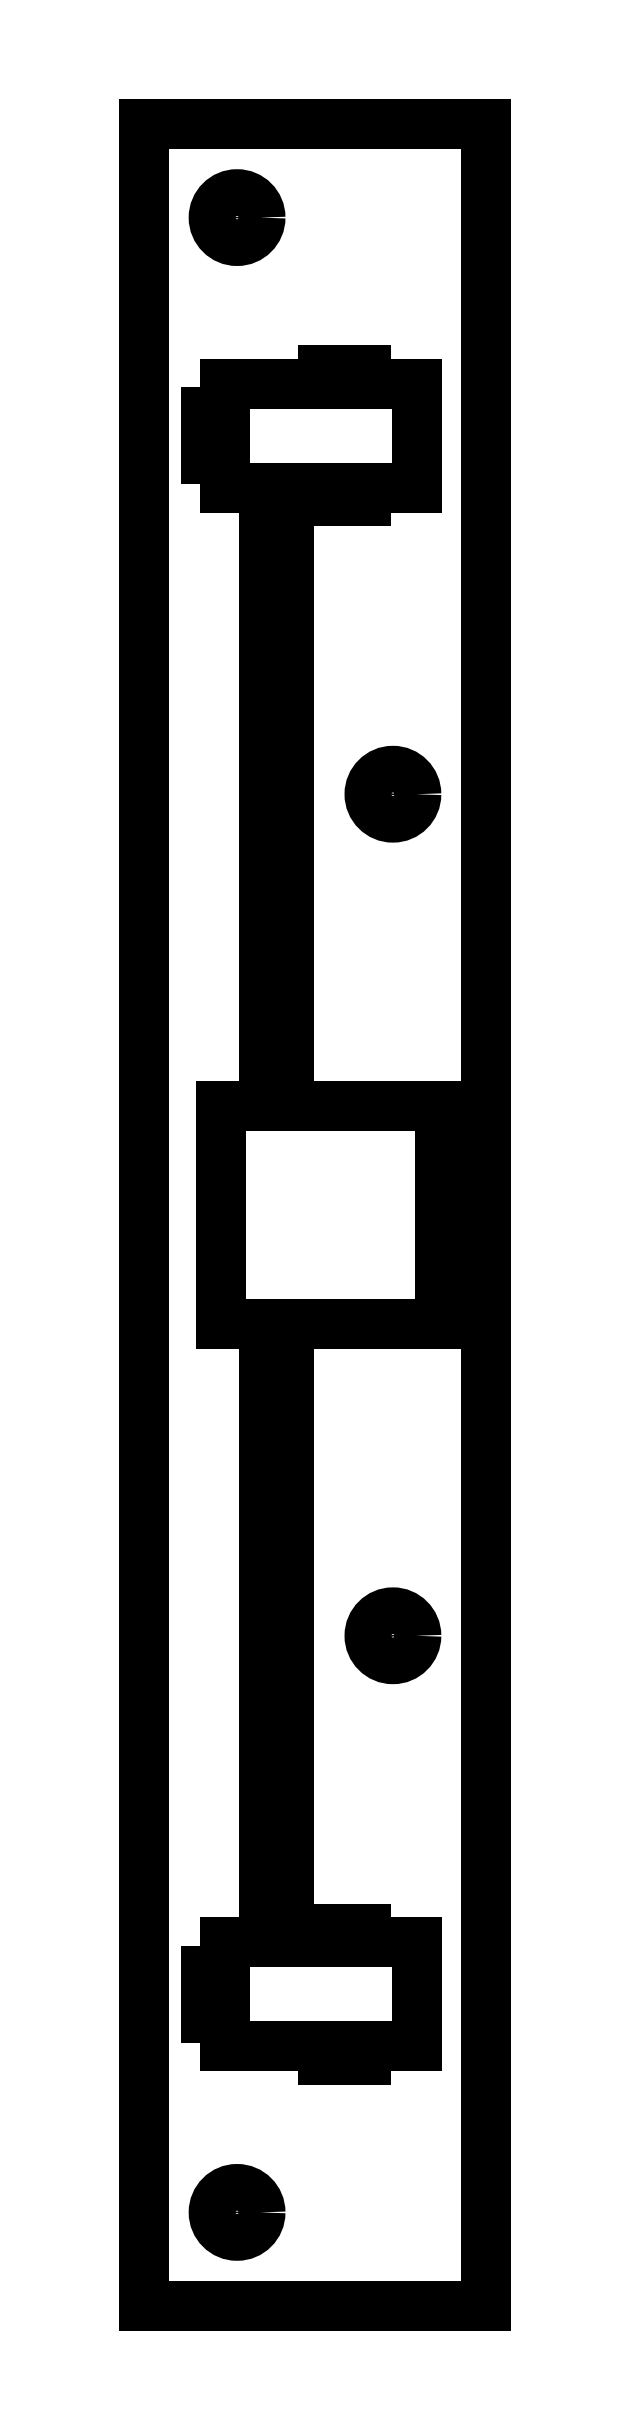
<metadata>
{"format":"dxf","ext":"dxf","renderer":"ezdxf+matplotlib","layout":"modelspace","background":"white","min_lineweight":24,"dpi":150}
</metadata>
<code>
0
SECTION
2
ENTITIES
0
LINE
8
MODELSKETCH_VISIBLE
10
-2.7
20
7
30
0
11
7
21
7
31
0
0
LINE
8
MODELSKETCH_VISIBLE
10
-2.7
20
46.65
30
0
11
-2.7
21
7
31
0
0
LINE
8
MODELSKETCH_VISIBLE
10
-7
20
-7
30
0
11
-4.3
21
-7
31
0
0
LINE
8
MODELSKETCH_VISIBLE
10
-7
20
7
30
0
11
-4.3
21
7
31
0
0
LINE
8
MODELSKETCH_VISIBLE
10
7
20
7
30
0
11
7
21
-7
31
0
0
LINE
8
MODELSKETCH_VISIBLE
10
-7
20
7
30
0
11
-7
21
-7
31
0
0
LINE
8
MODELSKETCH_VISIBLE
10
2.3
20
46.65
30
0
11
2.3
21
45.8
31
0
0
LINE
8
MODELSKETCH_VISIBLE
10
2.3
20
-46.65
30
0
11
2.3
21
-45.8
31
0
0
LINE
8
MODELSKETCH_VISIBLE
10
5.53
20
46.65
30
0
11
2.3
21
46.65
31
0
0
LINE
8
MODELSKETCH_VISIBLE
10
-0.5
20
-53.35
30
0
11
-0.5
21
-54.2
31
0
0
LINE
8
MODELSKETCH_VISIBLE
10
5.53
20
53.35
30
0
11
5.53
21
46.65
31
0
0
LINE
8
MODELSKETCH_VISIBLE
10
-6.77
20
-53.35
30
0
11
-0.5
21
-53.35
31
0
0
LINE
8
MODELSKETCH_VISIBLE
10
2.3
20
53.35
30
0
11
5.53
21
53.35
31
0
0
LINE
8
MODELSKETCH_VISIBLE
10
2.3
20
-53.35
30
0
11
5.53
21
-53.35
31
0
0
LINE
8
MODELSKETCH_VISIBLE
10
2.3
20
54.2
30
0
11
2.3
21
53.35
31
0
0
LINE
8
MODELSKETCH_VISIBLE
10
2.3
20
-45.8
30
0
11
-0.5
21
-45.8
31
0
0
LINE
8
MODELSKETCH_VISIBLE
10
-0.5
20
-54.2
30
0
11
2.3
21
-54.2
31
0
0
CIRCLE
8
MODELSKETCH_VISIBLE
10
-6
20
64
30
0
40
1.5
0
LINE
8
MODELSKETCH_VISIBLE
10
-2.7
20
-7
30
0
11
-2.7
21
-46.65
31
0
0
LINE
8
MODELSKETCH_VISIBLE
10
-4.3
20
-46.65
30
0
11
-6.77
21
-46.65
31
0
0
LINE
8
MODELSKETCH_VISIBLE
10
-0.5
20
53.35
30
0
11
-0.5
21
54.2
31
0
0
LINE
8
MODELSKETCH_VISIBLE
10
-4.3
20
46.65
30
0
11
-6.77
21
46.65
31
0
0
LINE
8
MODELSKETCH_VISIBLE
10
-0.5
20
54.2
30
0
11
2.3
21
54.2
31
0
0
LINE
8
MODELSKETCH_VISIBLE
10
10
20
70
30
0
11
10
21
-70
31
0
0
LINE
8
MODELSKETCH_VISIBLE
10
-2.7
20
-7
30
0
11
7
21
-7
31
0
0
LINE
8
MODELSKETCH_VISIBLE
10
-7.97
20
51.5
30
0
11
-6.77
21
51.5
31
0
0
LINE
8
MODELSKETCH_VISIBLE
10
-4.3
20
46.65
30
0
11
-4.3
21
7
31
0
0
CIRCLE
8
MODELSKETCH_VISIBLE
10
4
20
-27
30
0
40
1.5
0
LINE
8
MODELSKETCH_VISIBLE
10
-0.5
20
46.65
30
0
11
-2.7
21
46.65
31
0
0
LINE
8
MODELSKETCH_VISIBLE
10
10
20
-70
30
0
11
-12
21
-70
31
0
0
CIRCLE
8
MODELSKETCH_VISIBLE
10
4
20
27
30
0
40
1.5
0
LINE
8
MODELSKETCH_VISIBLE
10
-4.3
20
-7
30
0
11
-4.3
21
-46.65
31
0
0
LINE
8
MODELSKETCH_VISIBLE
10
-6.77
20
51.5
30
0
11
-6.77
21
53.35
31
0
0
LINE
8
MODELSKETCH_VISIBLE
10
-6.77
20
53.35
30
0
11
-0.5
21
53.35
31
0
0
LINE
8
MODELSKETCH_VISIBLE
10
-12
20
70
30
0
11
10
21
70
31
0
0
LINE
8
MODELSKETCH_VISIBLE
10
-7.97
20
48.5
30
0
11
-7.97
21
51.5
31
0
0
LINE
8
MODELSKETCH_VISIBLE
10
5.53
20
-46.65
30
0
11
2.3
21
-46.65
31
0
0
LINE
8
MODELSKETCH_VISIBLE
10
-12
20
-70
30
0
11
-12
21
70
31
0
0
LINE
8
MODELSKETCH_VISIBLE
10
-7.97
20
-48.5
30
0
11
-7.97
21
-51.5
31
0
0
LINE
8
MODELSKETCH_VISIBLE
10
2.3
20
-54.2
30
0
11
2.3
21
-53.35
31
0
0
LINE
8
MODELSKETCH_VISIBLE
10
-0.5
20
-45.8
30
0
11
-0.5
21
-46.65
31
0
0
LINE
8
MODELSKETCH_VISIBLE
10
-7.97
20
-51.5
30
0
11
-6.77
21
-51.5
31
0
0
LINE
8
MODELSKETCH_VISIBLE
10
-6.77
20
-46.65
30
0
11
-6.77
21
-48.5
31
0
0
LINE
8
MODELSKETCH_VISIBLE
10
-0.5
20
-46.65
30
0
11
-2.7
21
-46.65
31
0
0
CIRCLE
8
MODELSKETCH_VISIBLE
10
-6
20
-64
30
0
40
1.5
0
LINE
8
MODELSKETCH_VISIBLE
10
-6.77
20
48.5
30
0
11
-7.97
21
48.5
31
0
0
LINE
8
MODELSKETCH_VISIBLE
10
2.3
20
45.8
30
0
11
-0.5
21
45.8
31
0
0
LINE
8
MODELSKETCH_VISIBLE
10
-0.5
20
45.8
30
0
11
-0.5
21
46.65
31
0
0
LINE
8
MODELSKETCH_VISIBLE
10
-6.77
20
46.65
30
0
11
-6.77
21
48.5
31
0
0
LINE
8
MODELSKETCH_VISIBLE
10
-6.77
20
-51.5
30
0
11
-6.77
21
-53.35
31
0
0
LINE
8
MODELSKETCH_VISIBLE
10
5.53
20
-53.35
30
0
11
5.53
21
-46.65
31
0
0
LINE
8
MODELSKETCH_VISIBLE
10
-6.77
20
-48.5
30
0
11
-7.97
21
-48.5
31
0
0
ENDSEC
0
EOF

</code>
